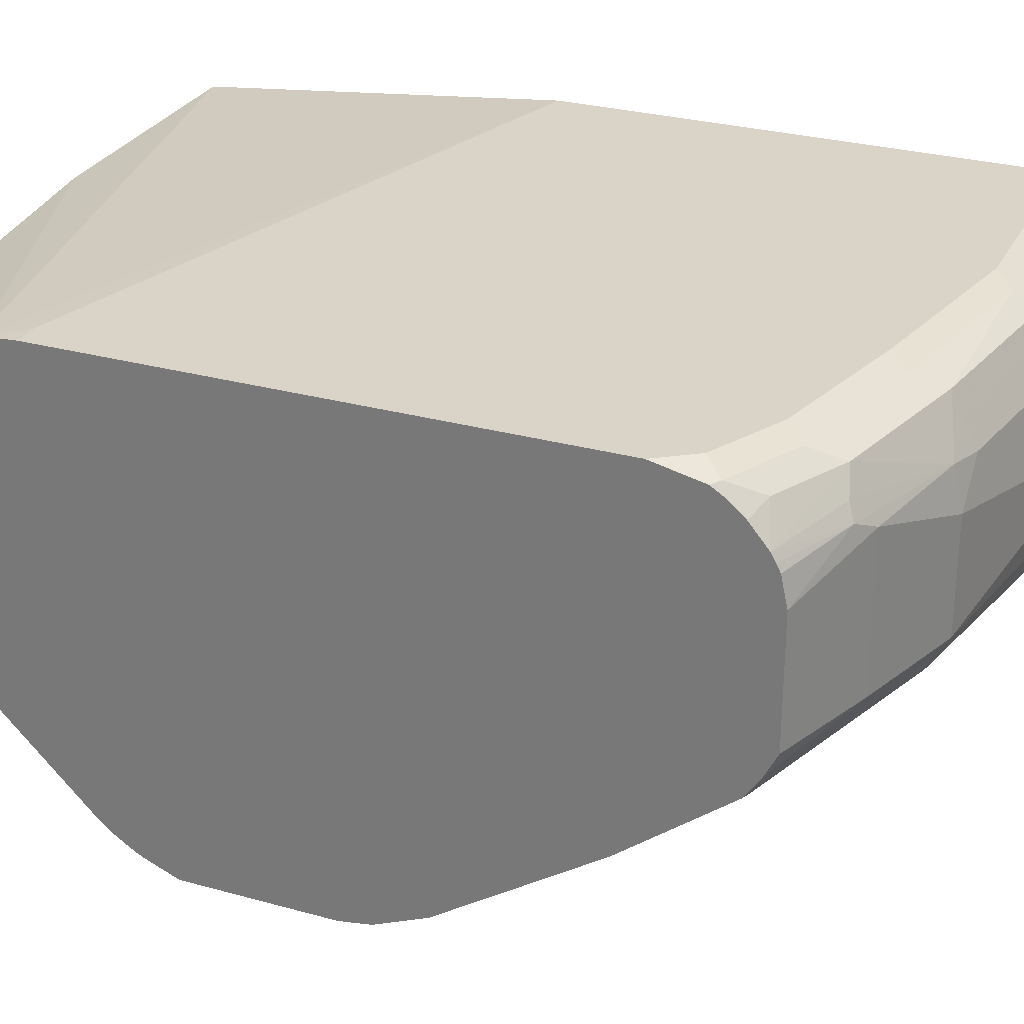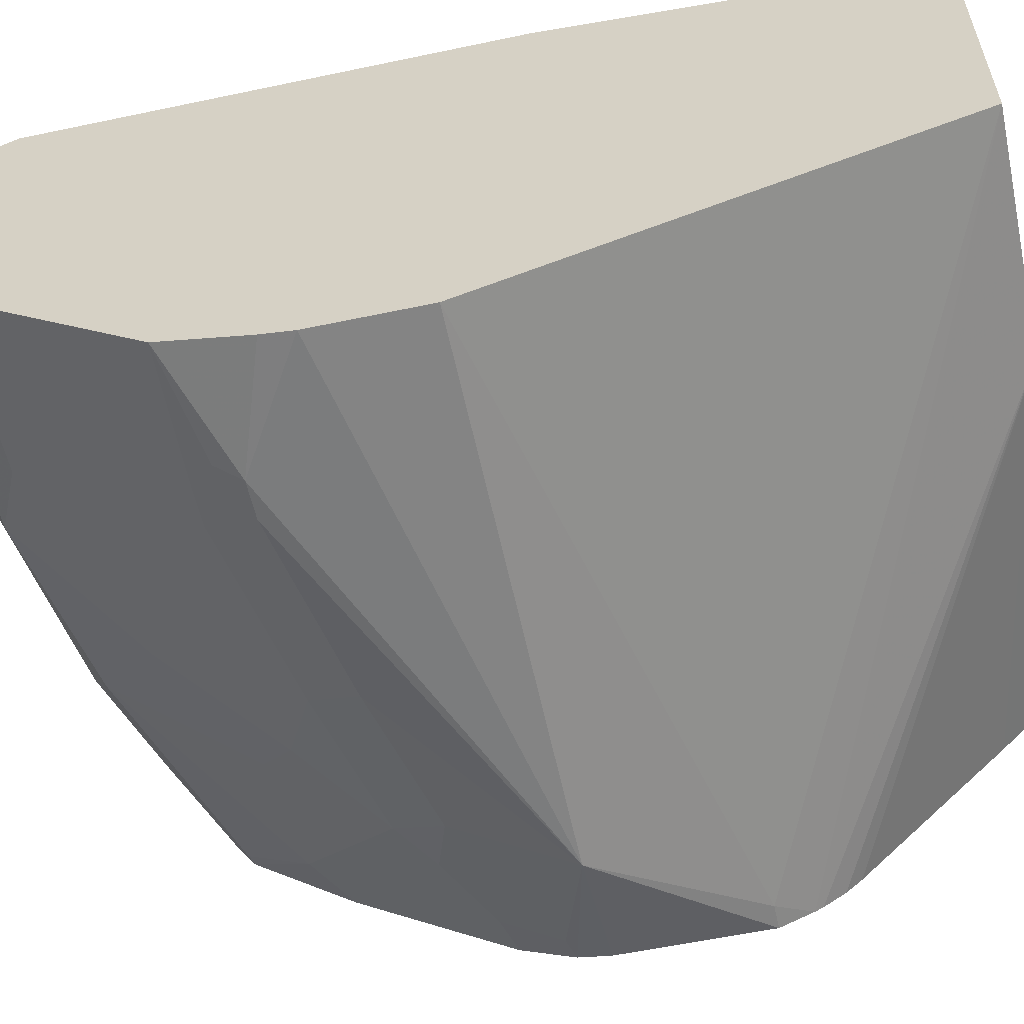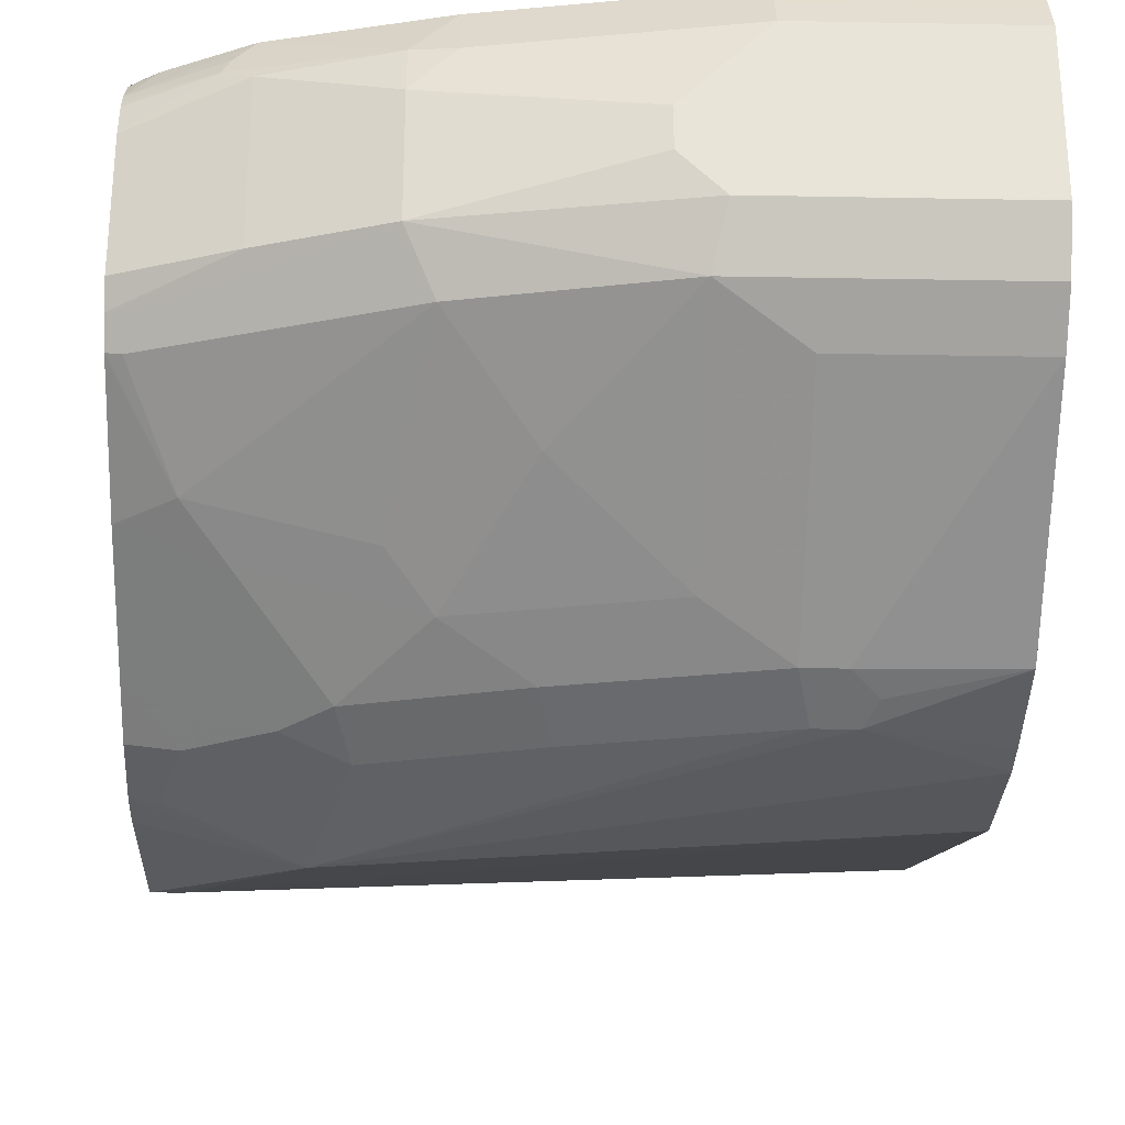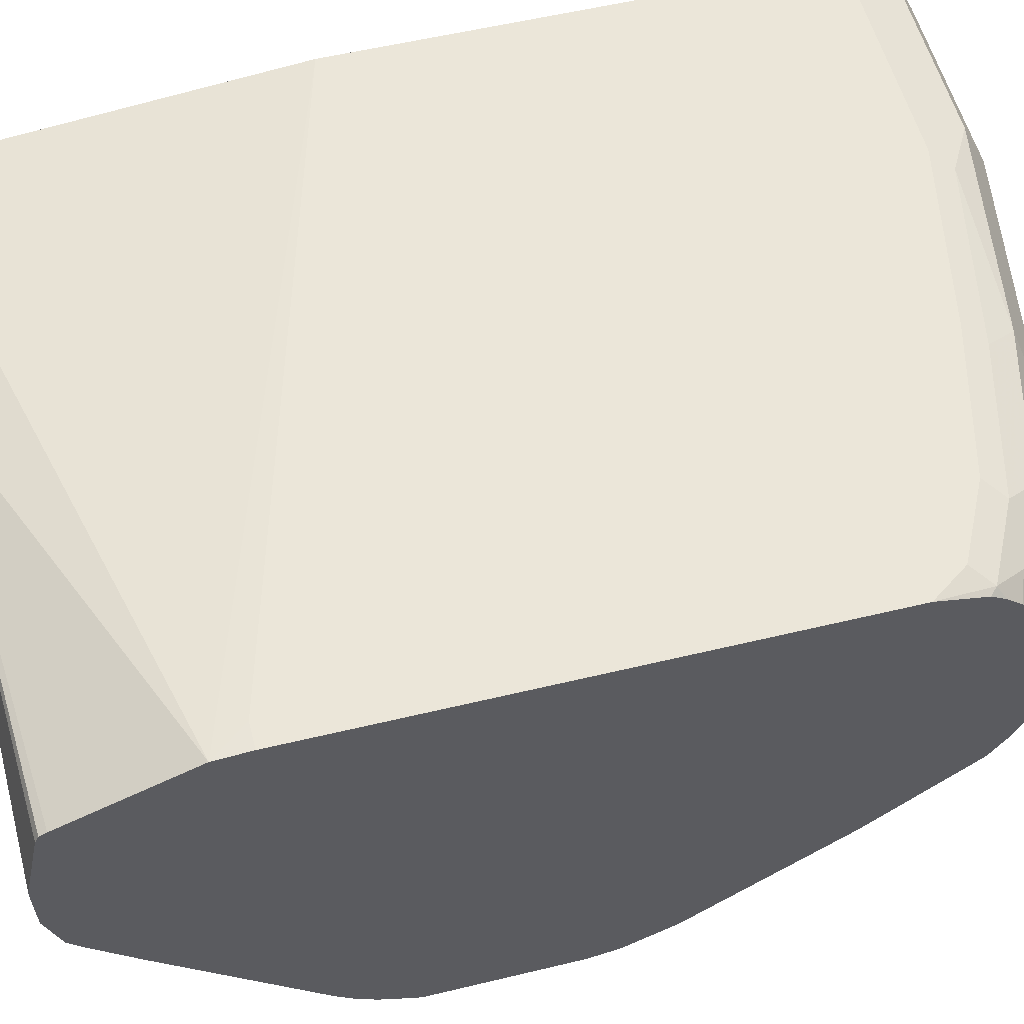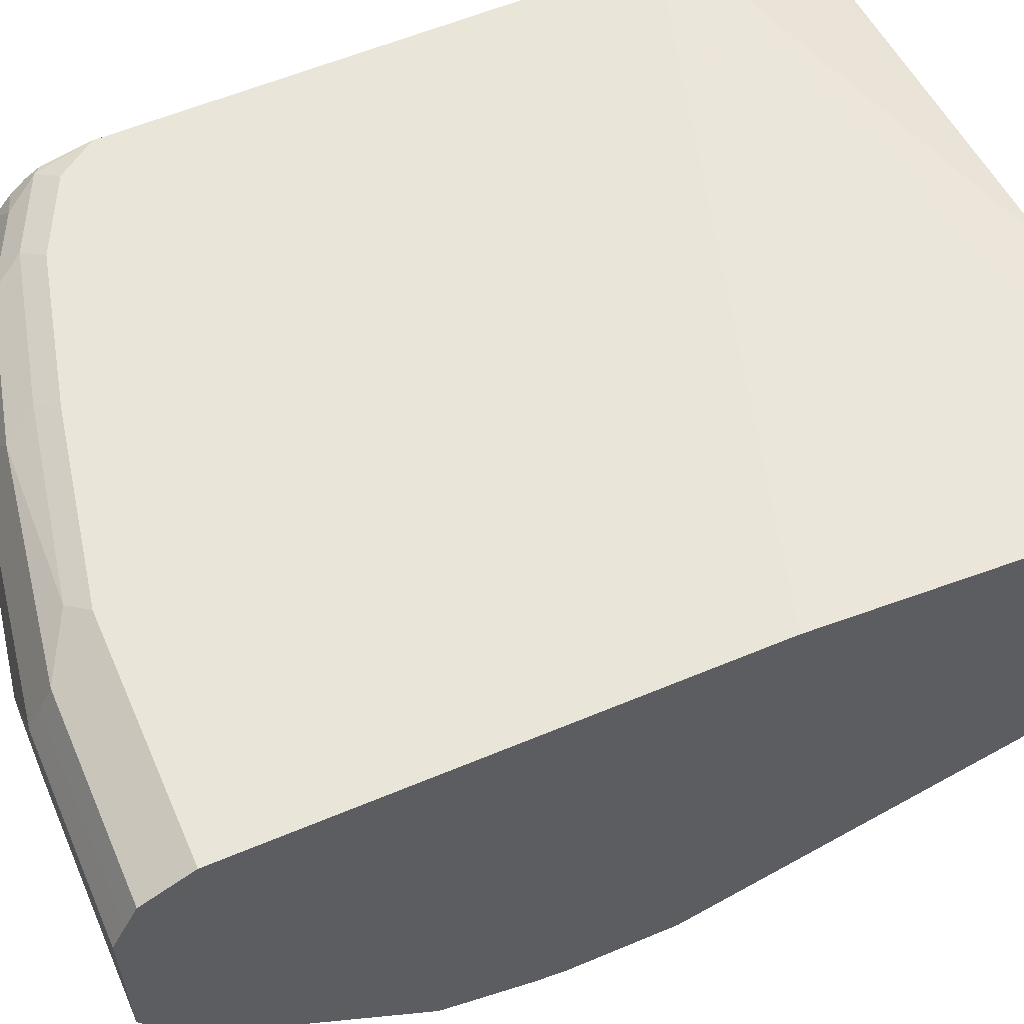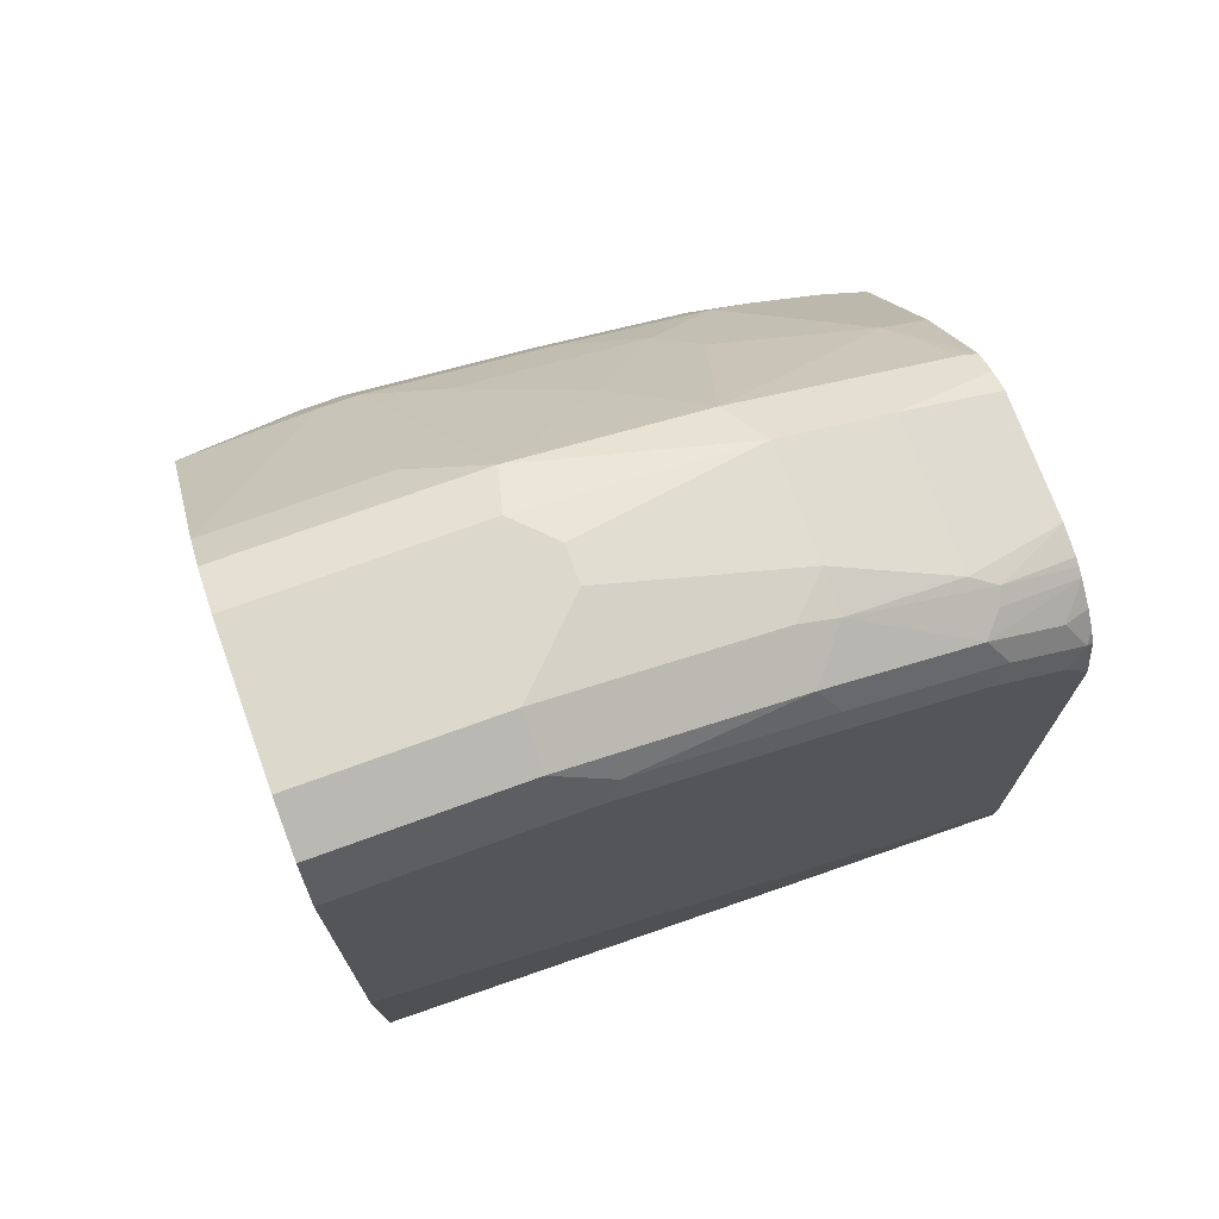
<metadata>
{"format":"obj","ext":"obj","renderer":"f3d","projection":"perspective","resolution":1024,"background":"white","views":[{"elev":28.4,"azim":-67.3,"up":"+Y"},{"elev":-57.5,"azim":102.4,"up":"+Y"},{"elev":-27.9,"azim":-1.6,"up":"+Y"},{"elev":55.2,"azim":-104.3,"up":"+Y"},{"elev":58.3,"azim":66.5,"up":"+Y"},{"elev":72.7,"azim":160.0,"up":"+Z"}]}
</metadata>
<code>
v -0.3555 -0.04262 0.9159
v -0.3555 0.0279 0.9159
v -0.3555 -0.05587 0.9092
v -0.2982 -0.04262 0.9372
v -0.3555 0.04442 0.9122
v -0.2982 0.04258 0.9372
v -0.3124 0.04968 0.9301
v -0.3555 -0.0573 0.9083
v -0.2343 -0.04262 0.9585
v -0.3555 0.04883 0.91
v -0.2343 0.04524 0.9532
v -0.2343 0.02127 0.9585
v -0.3088 0.05855 0.9265
v -0.3555 0.05353 0.9072
v -0.3555 -0.06947 0.9001
v -0.2201 -0.07099 0.9443
v -0.2449 -0.05327 0.9478
v -0.1136 -0.07099 0.9656
v -0.1065 -0.04262 0.9798
v -0.1278 -0.02131 0.9798
v -0.213 0.04258 0.9585
v -0.213 0.0568 0.9514
v -0.213 0.07098 0.9443
v -0.2982 0.07098 0.923
v -0.1278 -4.17e-06 0.9798
v -0.3408 0.07098 0.9017
v -0.3555 0.06608 0.8968
v -0.3479 -0.07099 0.9017
v -0.3555 -0.1163 0.8405
v -0.3266 -0.1136 0.859
v -0.2414 -0.1349 0.859
v -0.2201 -0.1562 0.8378
v -0.1775 -0.1136 0.9017
v -0.07101 -0.09227 0.9443
v 0.0271 -0.07099 0.9656
v -0.1136 -0.1562 0.859
v -0.07101 -0.1775 0.8378
v 0.0271 -0.04262 0.9798
v -0.0852 0.04258 0.9798
v -0.0852 0.0568 0.9727
v -0.0852 0.07098 0.9656
v -0.1172 0.07986 0.9478
v -0.2236 0.07986 0.9265
v -0.3088 0.07986 0.9052
v -0.3514 0.07986 0.8839
v -0.3555 0.07382 0.8879
v -0.3555 -0.1334 0.815
v -0.3514 -0.1171 0.8413
v -0.3053 -0.1349 0.8378
v -0.284 -0.1562 0.8165
v -0.2627 -0.1775 0.7952
v -0.1775 -0.1775 0.8165
v 0.0271 -0.09227 0.9443
v -0.0497 -0.1775 0.8378
v -0.06393 -0.1917 0.8094
v -0.05682 -0.1846 0.8236
v 0.0271 0.04258 0.9798
v 0.0271 0.0568 0.9727
v 0.0271 0.07098 0.9656
v 0.0271 0.08003 0.9475
v -0.1065 0.0852 0.9372
v -0.213 0.0852 0.9159
v -0.2982 0.0852 0.8946
v -0.3408 0.0852 0.8732
v -0.3555 0.0852 0.852
v -0.3555 0.07887 0.8799
v -0.3555 -0.1589 0.7766
v -0.2804 -0.1739 0.7916
v -0.2875 -0.181 0.7774
v -0.2556 -0.1917 0.7668
v -0.1704 -0.1917 0.7881
v 0.0271 -0.1758 0.8361
v -0.03551 -0.1846 0.8236
v -0.04263 -0.1917 0.8094
v -0.2769 -0.213 0.7029
v 0.0271 0.0852 0.9372
v -0.3555 0.0852 0.5538
v -0.3555 -0.176 0.751
v -0.3301 -0.181 0.7561
v -0.323 -0.1739 0.7703
v -0.3408 -0.1917 0.7242
v 0.0271 -0.1786 0.8249
v 0.0271 -0.1917 0.7668
v 0.0271 -0.1886 0.785
v -0.3555 -0.1917 0.6177
v -0.3408 -0.1917 0.6177
v 0.0271 -0.1917 0.7029
v -0.3555 -0.1887 0.7212
v -0.3555 -0.1917 0.7029
v 0.0271 0.0852 0.6603
v -0.3408 0.0852 0.5538
v -0.3555 0.08386 0.5338
v -0.3555 -0.184 0.5986
v 0.0271 -0.1065 0.4462
v 0.0271 0.06389 0.4462
v -0.1278 0.06389 0.4462
v -0.3555 0.05525 0.462
v -0.3555 -0.1818 0.5942
v -0.1065 -0.1065 0.4462
v -0.142 0.0568 0.4462
v -0.3555 0.006622 0.4469
v -0.3555 0.04921 0.456
v -0.3555 0.05324 0.458
v -0.3555 -0.1737 0.5818
v -0.3555 -0.08077 0.4877
v -0.3555 -0.05398 0.462
v -0.3555 -0.04694 0.456
v -0.3555 -0.02321 0.4478
v -0.1224 -0.0998 0.4462
v -0.3555 -0.166 0.5729
v -0.1562 0.04968 0.4462
v -0.1911 -0.02026 0.4462
v -0.3555 0.0004629 0.4469
v -0.1776 0.02198 0.4462
v -0.178 0.02127 0.4462
v -0.1649 -0.07849 0.4462
v -0.1911 -0.02131 0.4462
v -0.1896 -0.02978 0.4462
v -0.187 -0.04262 0.4462
v -0.1864 -0.04423 0.4462
v -0.1782 -0.05897 0.4462
f 1 2 5
f 51 70 52
f 52 70 71
f 52 71 55
f 53 54 72
f 54 73 72
f 55 74 73
f 55 73 56
f 55 71 75
f 55 75 74
f 60 76 61
f 61 76 90
f 61 90 91
f 51 69 70
f 61 91 77
f 61 65 64
f 61 64 63
f 61 63 62
f 67 78 79
f 67 79 80
f 67 80 69
f 67 69 68
f 69 80 79
f 69 79 81
f 69 81 75
f 69 75 70
f 70 75 71
f 61 77 65
f 72 73 74
f 51 68 69
f 50 67 68
f 35 59 58
f 35 58 57
f 35 57 38
f 37 52 55
f 37 55 56
f 37 56 73
f 37 73 54
f 39 57 58
f 39 58 40
f 40 58 59
f 40 59 41
f 41 59 60
f 50 68 51
f 41 60 61
f 42 61 62
f 42 62 43
f 43 62 63
f 43 63 44
f 44 63 64
f 44 64 45
f 45 64 65
f 45 65 66
f 45 66 46
f 47 67 48
f 48 67 49
f 49 67 50
f 41 61 42
f 35 60 59
f 72 74 82
f 74 84 82
f 94 111 100
f 94 100 96
f 94 96 95
f 96 100 101
f 96 101 102
f 96 102 103
f 96 103 97
f 98 104 99
f 99 105 106
f 99 106 107
f 99 107 108
f 99 108 109
f 94 114 111
f 99 104 110
f 100 111 101
f 101 112 117
f 101 117 113
f 101 111 114
f 101 115 112
f 108 113 109
f 109 113 116
f 113 117 118
f 113 118 119
f 113 119 120
f 113 120 121
f 113 121 116
f 99 110 105
f 74 83 84
f 94 115 114
f 94 117 112
f 74 75 83
f 75 85 86
f 75 86 87
f 75 87 83
f 75 81 88
f 75 88 89
f 75 89 85
f 77 91 92
f 78 88 81
f 78 81 79
f 85 93 86
f 86 93 94
f 94 112 115
f 86 94 87
f 90 92 91
f 92 95 96
f 92 96 97
f 93 98 94
f 94 98 99
f 94 99 109
f 94 109 116
f 94 116 121
f 94 121 120
f 94 120 119
f 94 119 118
f 94 118 117
f 90 95 92
f 35 76 60
f 101 114 115
f 35 95 90
f 1 8 3
f 1 3 4
f 1 4 6
f 1 6 2
f 2 6 7
f 2 7 5
f 3 8 4
f 4 9 12
f 4 12 6
f 4 8 9
f 5 7 10
f 6 11 7
f 1 15 8
f 6 12 11
f 7 13 14
f 7 14 10
f 8 15 16
f 8 16 17
f 8 17 9
f 9 18 19
f 9 19 20
f 9 20 25
f 9 25 12
f 9 17 16
f 9 16 18
f 11 12 21
f 7 11 13
f 11 21 22
f 1 29 15
f 1 67 47
f 35 90 76
f 1 5 10
f 1 10 14
f 1 14 27
f 1 27 46
f 1 66 65
f 1 65 77
f 1 77 92
f 1 92 97
f 1 97 103
f 1 103 102
f 1 102 101
f 1 47 29
f 1 101 113
f 1 108 107
f 1 107 106
f 1 106 105
f 1 105 110
f 1 110 104
f 1 104 98
f 1 98 93
f 1 93 85
f 1 85 89
f 1 89 88
f 1 88 78
f 1 78 67
f 1 113 108
f 11 22 23
f 1 46 66
f 11 24 13
f 23 43 44
f 23 44 24
f 24 44 45
f 24 45 26
f 26 45 46
f 26 46 27
f 29 47 48
f 29 48 30
f 30 48 49
f 30 49 32
f 30 32 31
f 32 37 36
f 23 42 43
f 32 36 33
f 32 50 51
f 32 51 52
f 32 52 37
f 34 37 54
f 34 54 53
f 35 53 72
f 35 72 82
f 35 82 84
f 35 94 95
f 35 83 87
f 35 87 94
f 11 23 24
f 32 49 50
f 23 41 42
f 35 84 83
f 22 40 41
f 22 41 23
f 13 24 14
f 14 26 27
f 15 28 16
f 15 29 30
f 15 30 28
f 16 28 30
f 16 30 31
f 16 31 32
f 16 32 33
f 16 33 18
f 18 34 53
f 14 24 26
f 18 35 38
f 21 40 22
f 18 53 35
f 21 39 40
f 21 25 39
f 19 25 20
f 19 39 25
f 12 25 21
f 19 38 57
f 18 38 19
f 18 37 34
f 18 36 37
f 18 33 36
f 19 57 39

</code>
